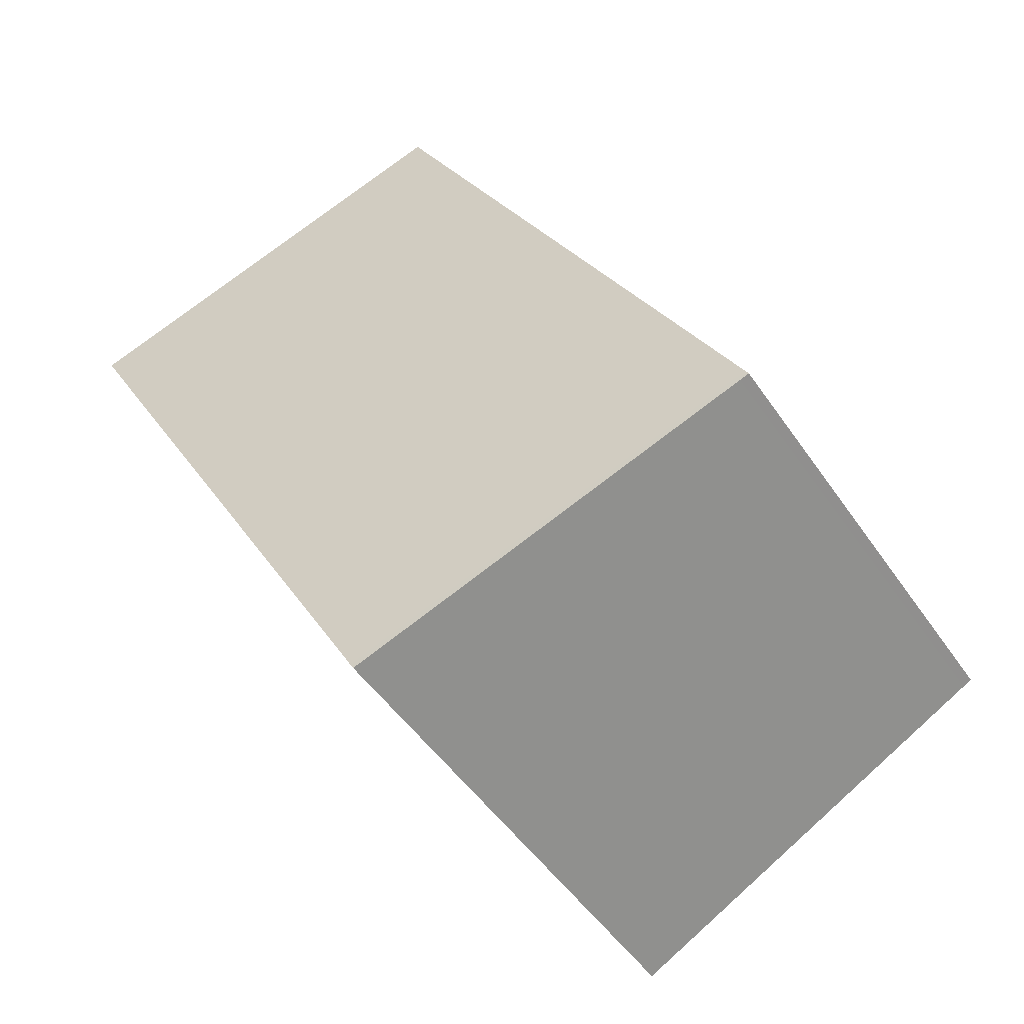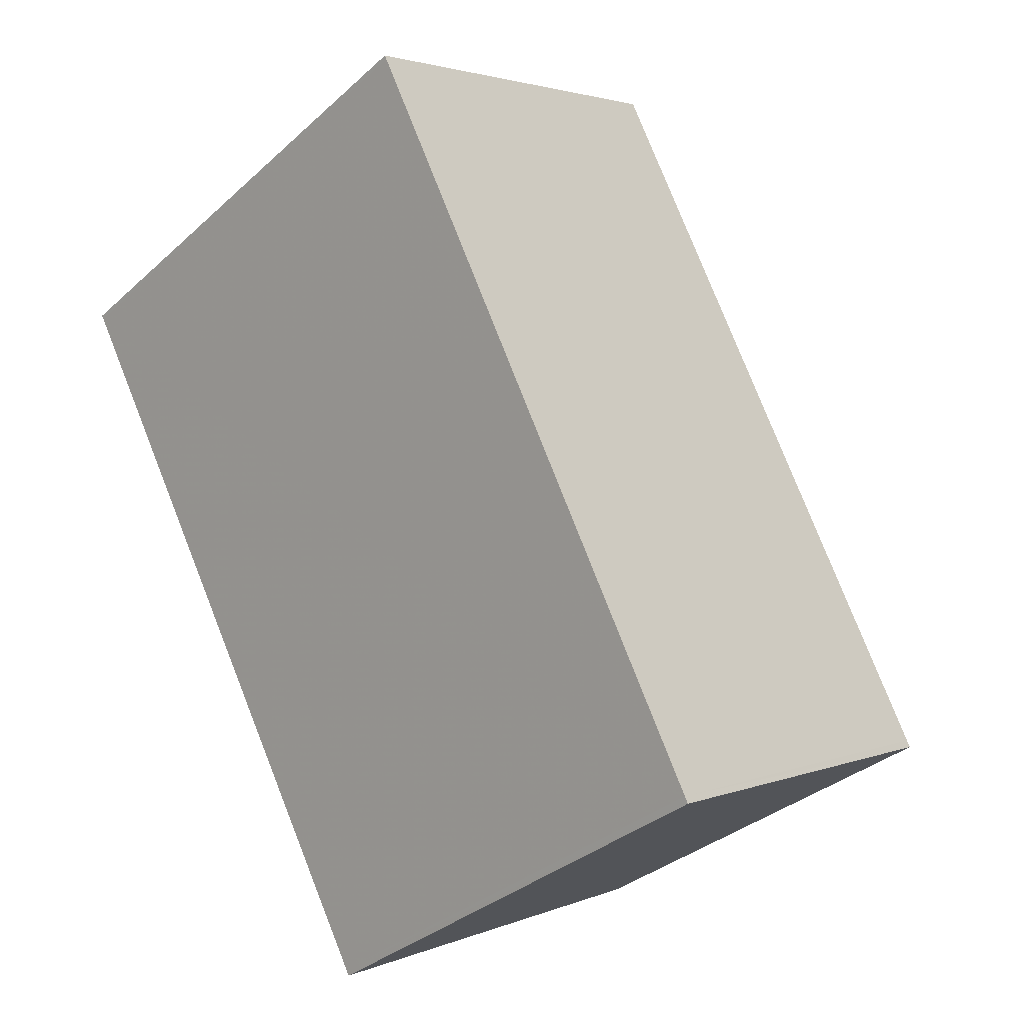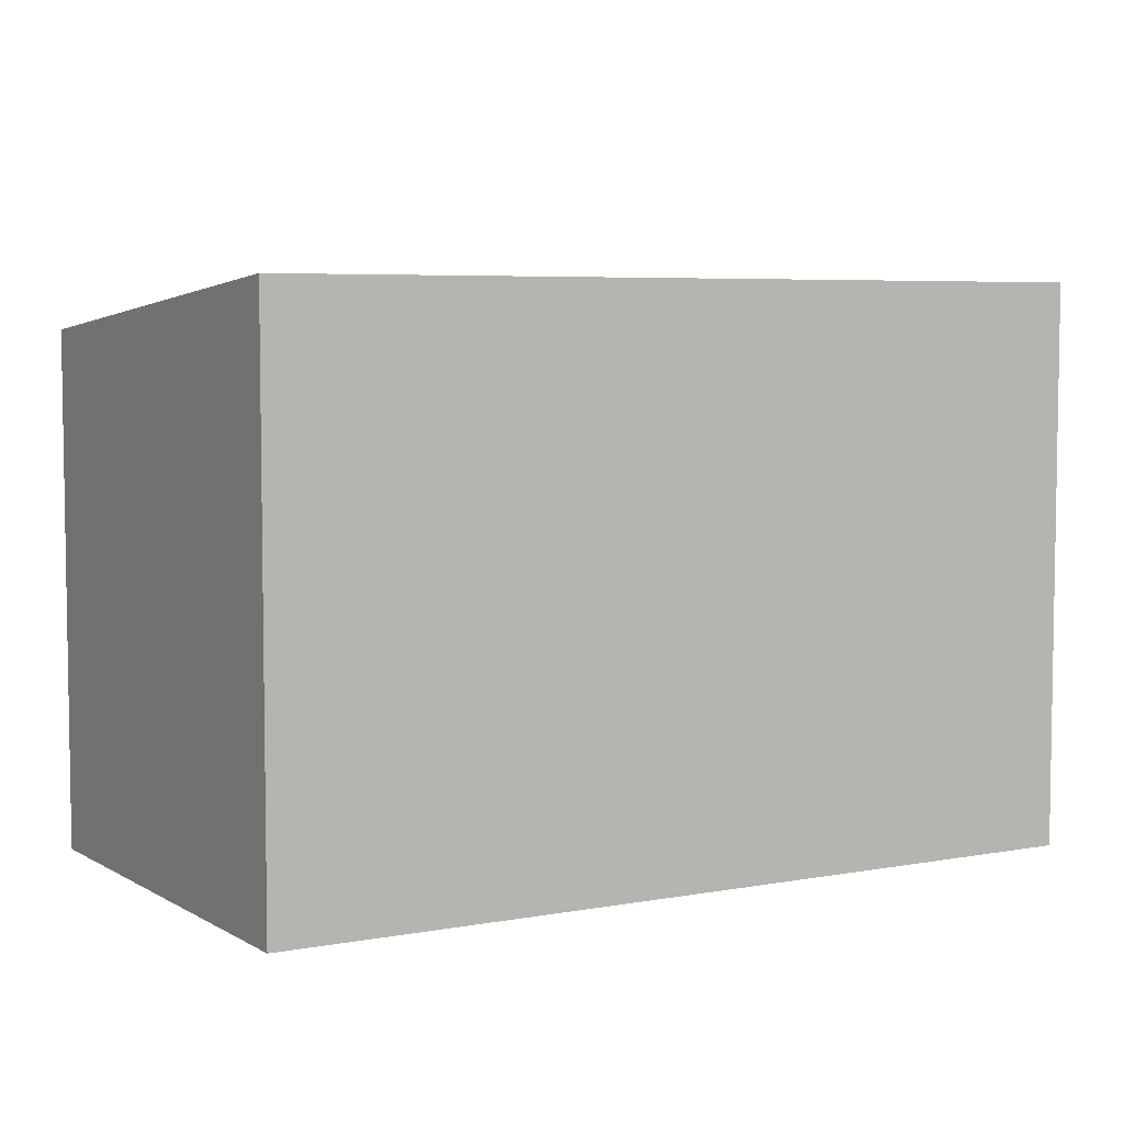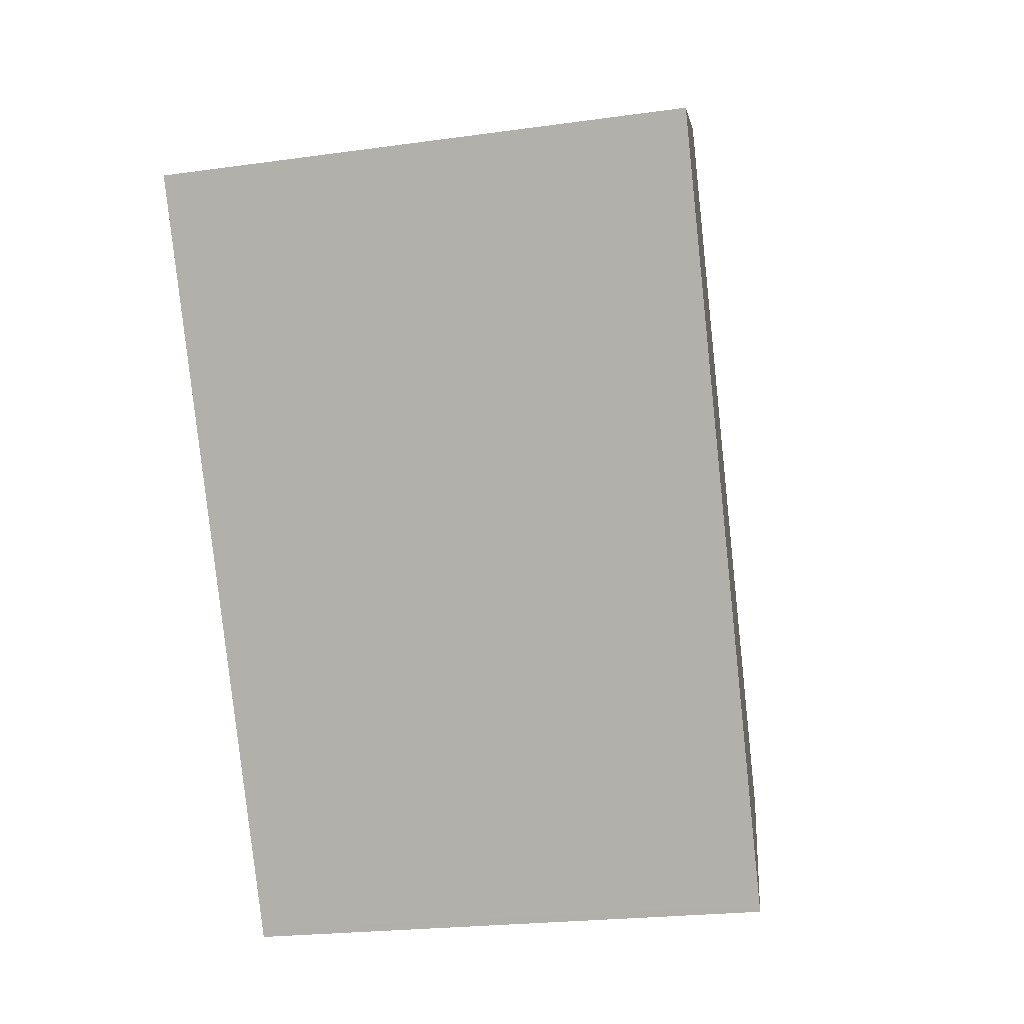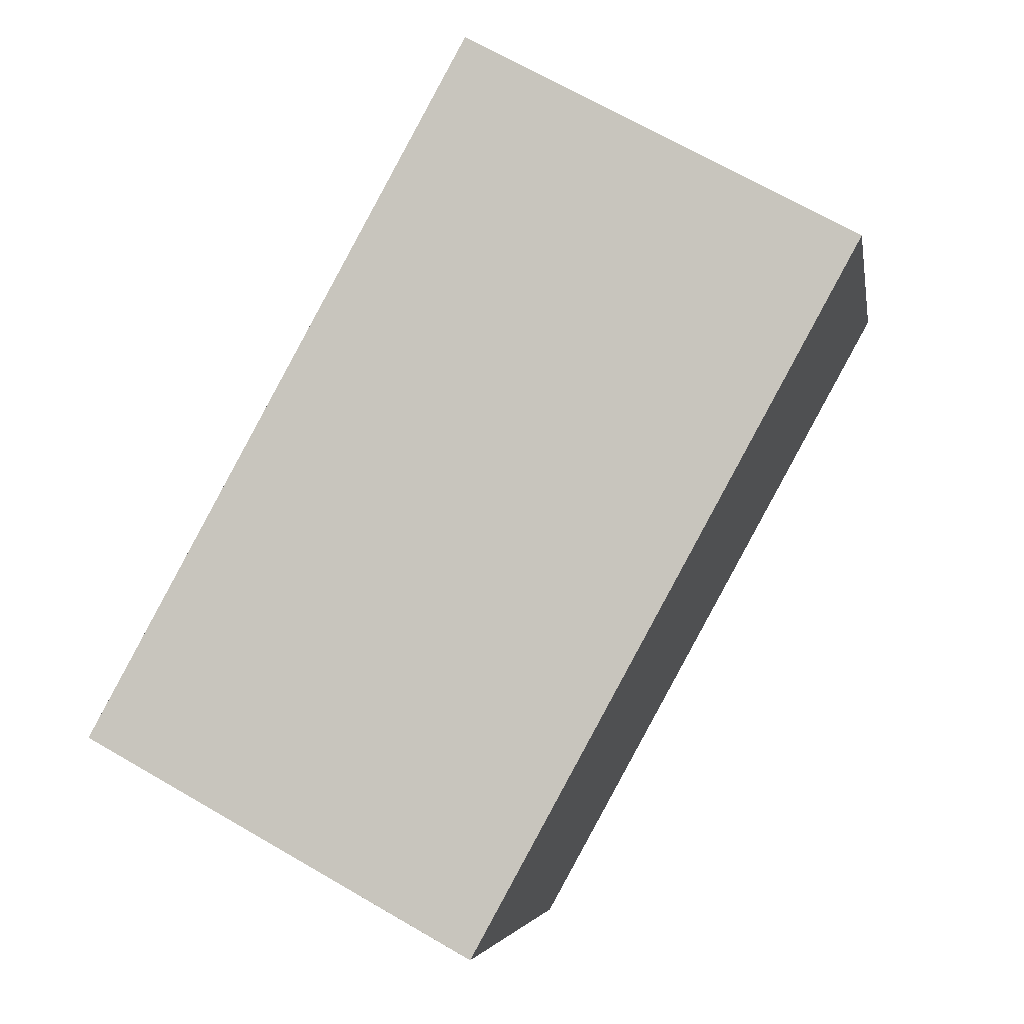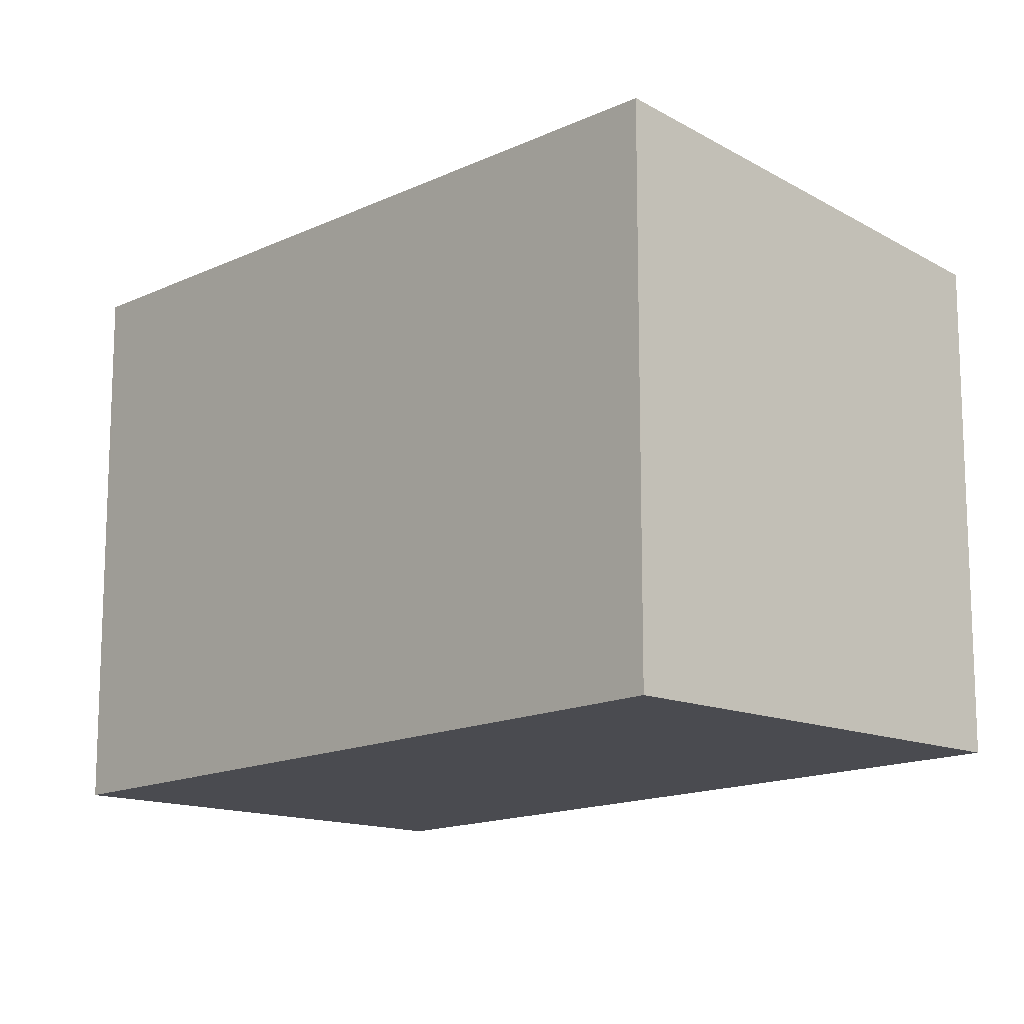
<metadata>
{"format":"obj","ext":"obj","renderer":"f3d","projection":"perspective","resolution":1024,"background":"white","views":[{"elev":-48.9,"azim":32.7,"up":"+Y"},{"elev":-33.9,"azim":-39.7,"up":"+Y"},{"elev":6.4,"azim":-91.4,"up":"+Z"},{"elev":-21.8,"azim":-76.1,"up":"+Y"},{"elev":-4.4,"azim":-170.6,"up":"+Y"},{"elev":-14.4,"azim":-14.0,"up":"+Z"}]}
</metadata>
<code>
v -1877 -1041 2.586
v -1875 -1040 2.326
v -1873 -1044 2.272
v -1875 -1045 2.531
v -1875 -1040 2.326
v -1877 -1041 2.585
v -1875 -1045 2.531
v -1877 -1041 2.585
v -1877 -1041 2.585
v -1875 -1045 2.531
v -1875 -1045 2.531
v -1873 -1044 2.272
v -1873 -1044 2.277
v -1873 -1044 2.278
v -1875 -1040 2.332
v -1875 -1040 2.332
v -1877 -1041 2.585
v -1877 -1041 2.586
v -1877 -1041 0
v -1877 -1041 0
v -1875 -1040 2.326
v -1875 -1040 2.326
v -1875 -1040 4.441e-16
v -1875 -1040 0
v -1873 -1044 2.277
v -1873 -1044 2.272
v -1873 -1044 0
v -1873 -1044 0
v -1875 -1045 2.531
v -1875 -1045 2.531
v -1875 -1045 4.441e-16
v -1875 -1045 -4.441e-16
v -1873 -1044 2.272
v -1875 -1040 2.326
v -1875 -1040 0
v -1873 -1044 0
v -1877 -1041 2.586
v -1877 -1041 2.585
v -1877 -1041 4.441e-16
v -1877 -1041 0
v -1875 -1045 2.531
v -1875 -1045 2.531
v -1875 -1045 0
v -1875 -1045 4.441e-16
v -1875 -1040 2.332
v -1877 -1041 2.585
v -1877 -1041 0
v -1875 -1040 0
v -1877 -1041 2.585
v -1875 -1045 2.531
v -1875 -1045 -4.441e-16
v -1877 -1041 4.441e-16
v -1873 -1044 2.272
v -1873 -1044 2.272
v -1873 -1044 0
v -1873 -1044 0
v -1875 -1045 2.531
v -1873 -1044 2.277
v -1873 -1044 0
v -1875 -1045 0
v -1875 -1040 2.326
v -1875 -1040 2.332
v -1875 -1040 0
v -1875 -1040 4.441e-16
v -1877 -1041 0
v -1875 -1040 0
v -1873 -1044 0
v -1875 -1045 0
f 16 2 5 15
f 15 5 12 14
f 11 6 8 10
f 8 6 1 9
f 10 7 4 11
f 14 12 3 13
f 13 7 10 14
f 14 10 8 15
f 15 8 9 16
f 18 19 20 17
f 22 23 24 21
f 26 27 28 25
f 30 31 32 29
f 34 35 36 33
f 38 39 40 37
f 42 43 44 41
f 46 47 48 45
f 50 51 52 49
f 54 55 56 53
f 58 59 60 57
f 62 63 64 61
f 66 67 68 65

</code>
